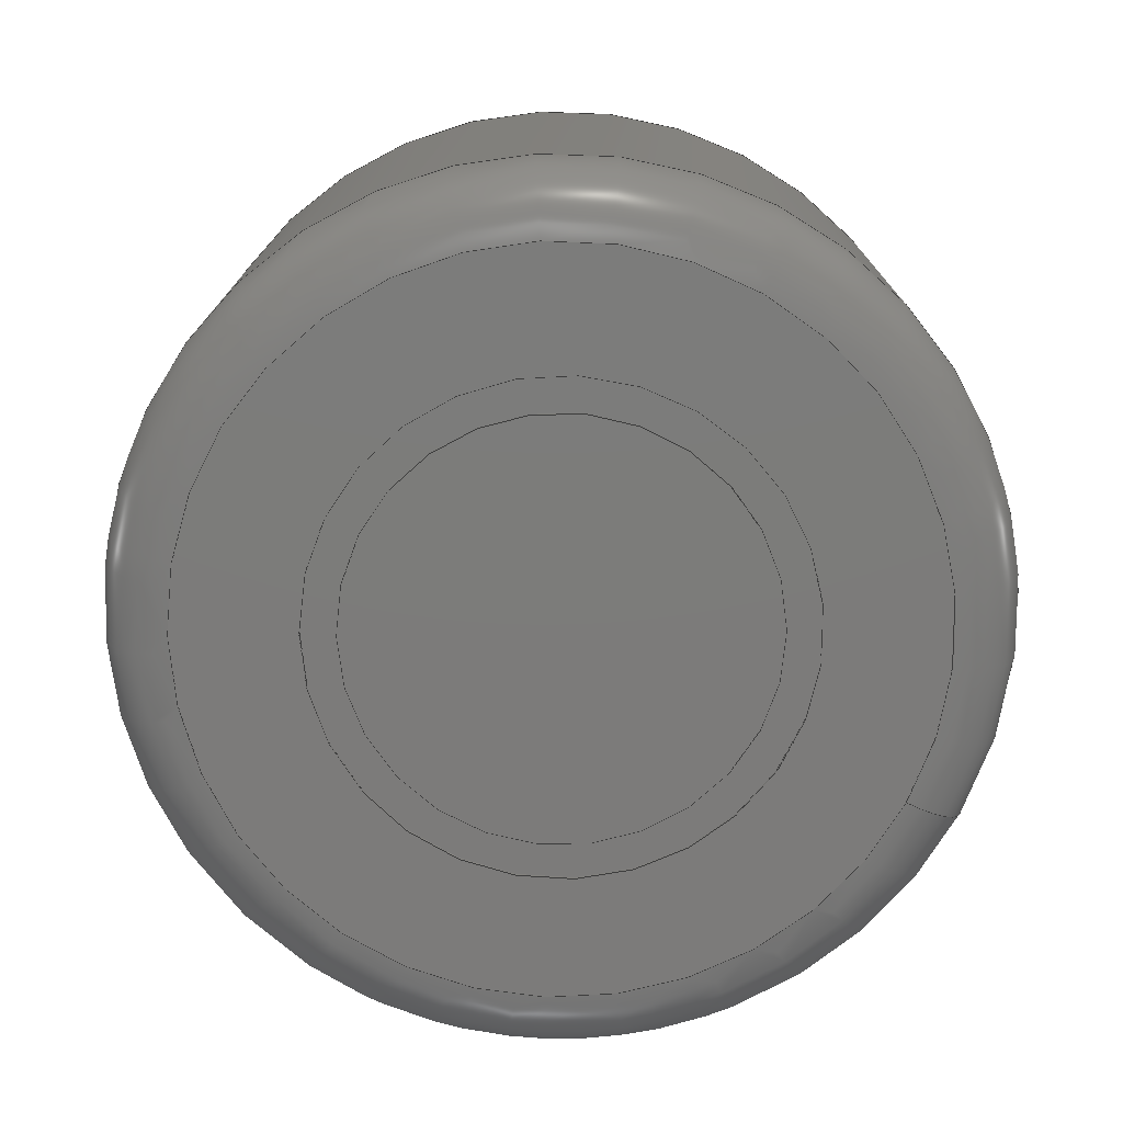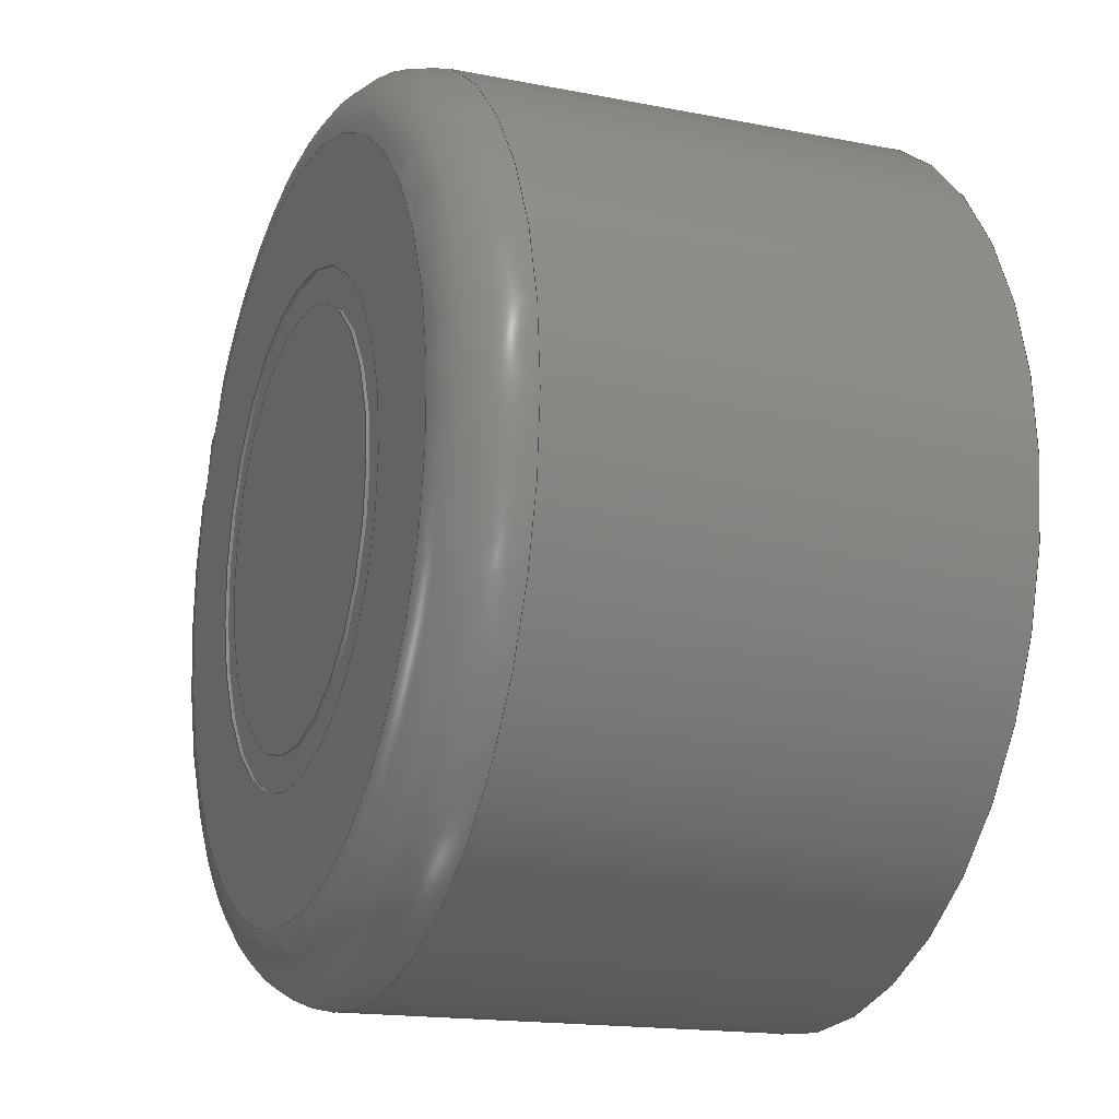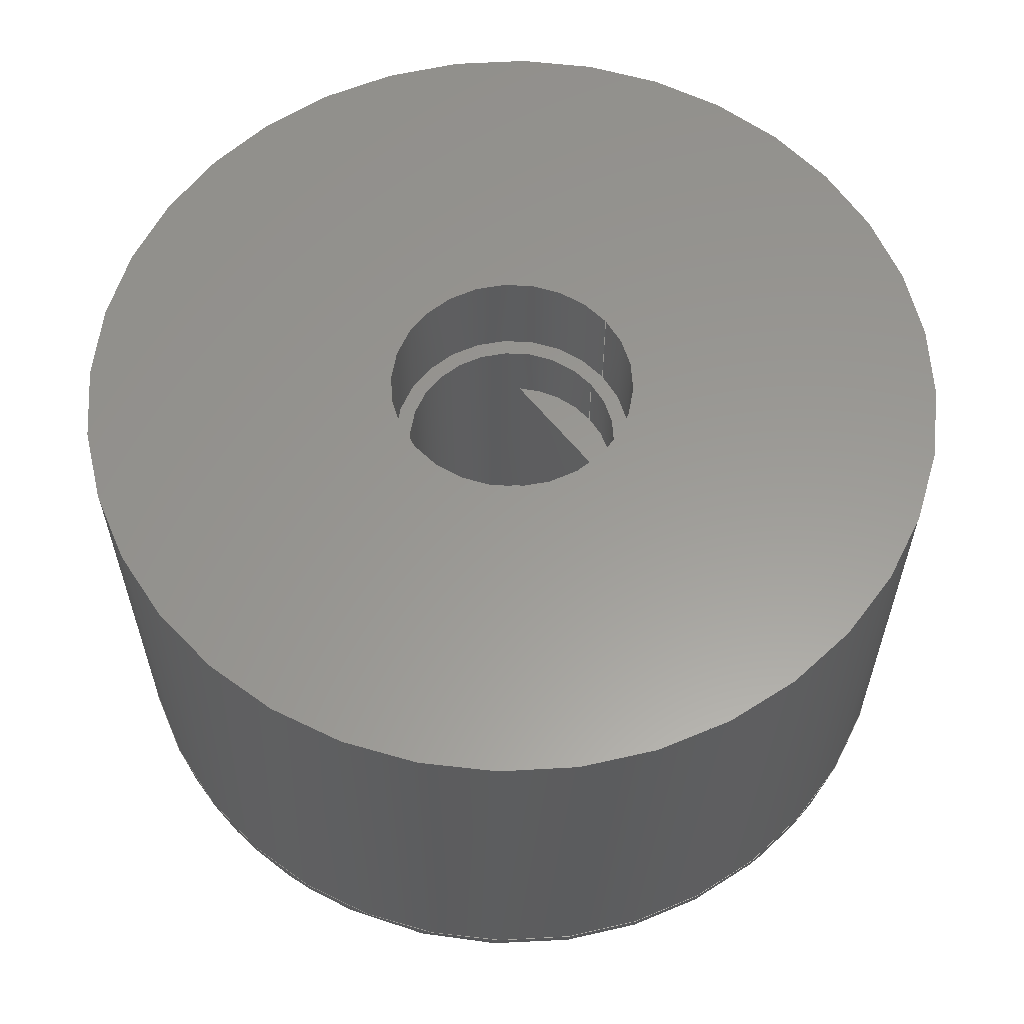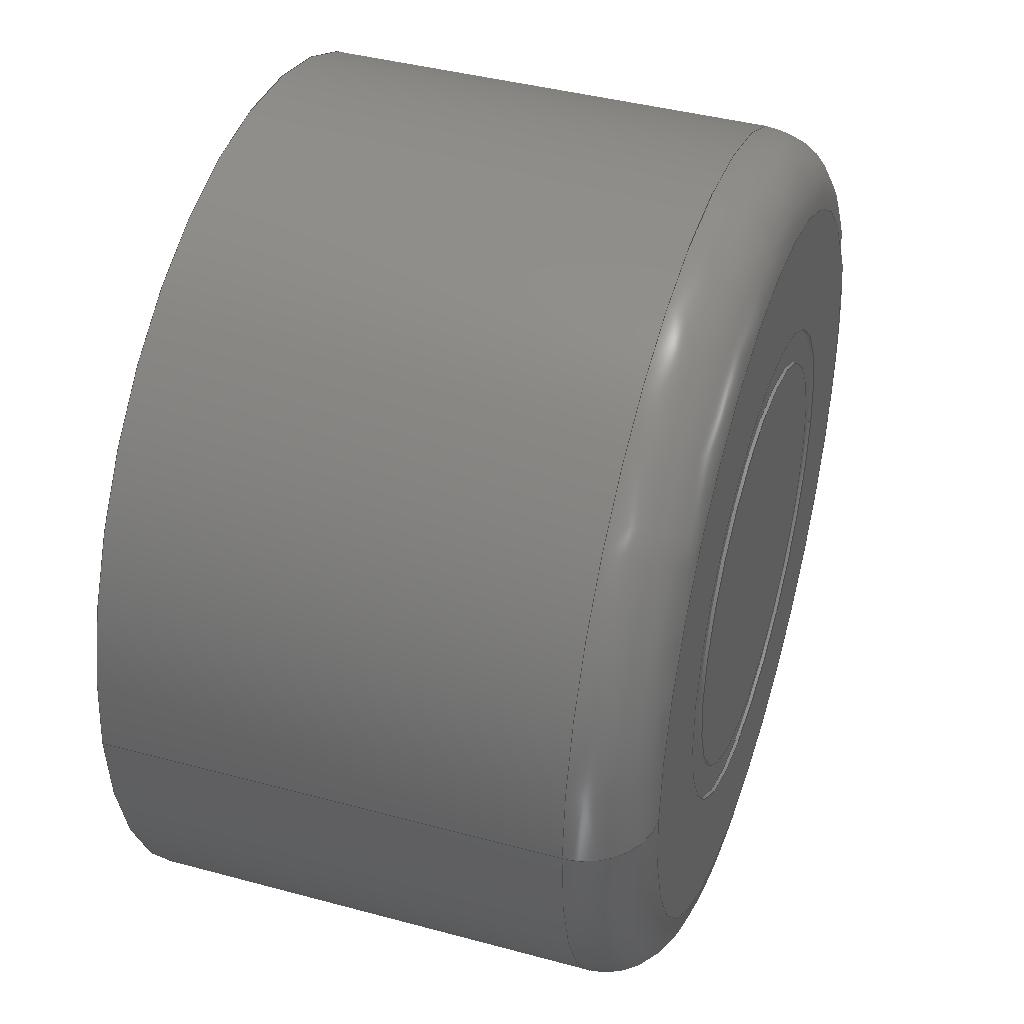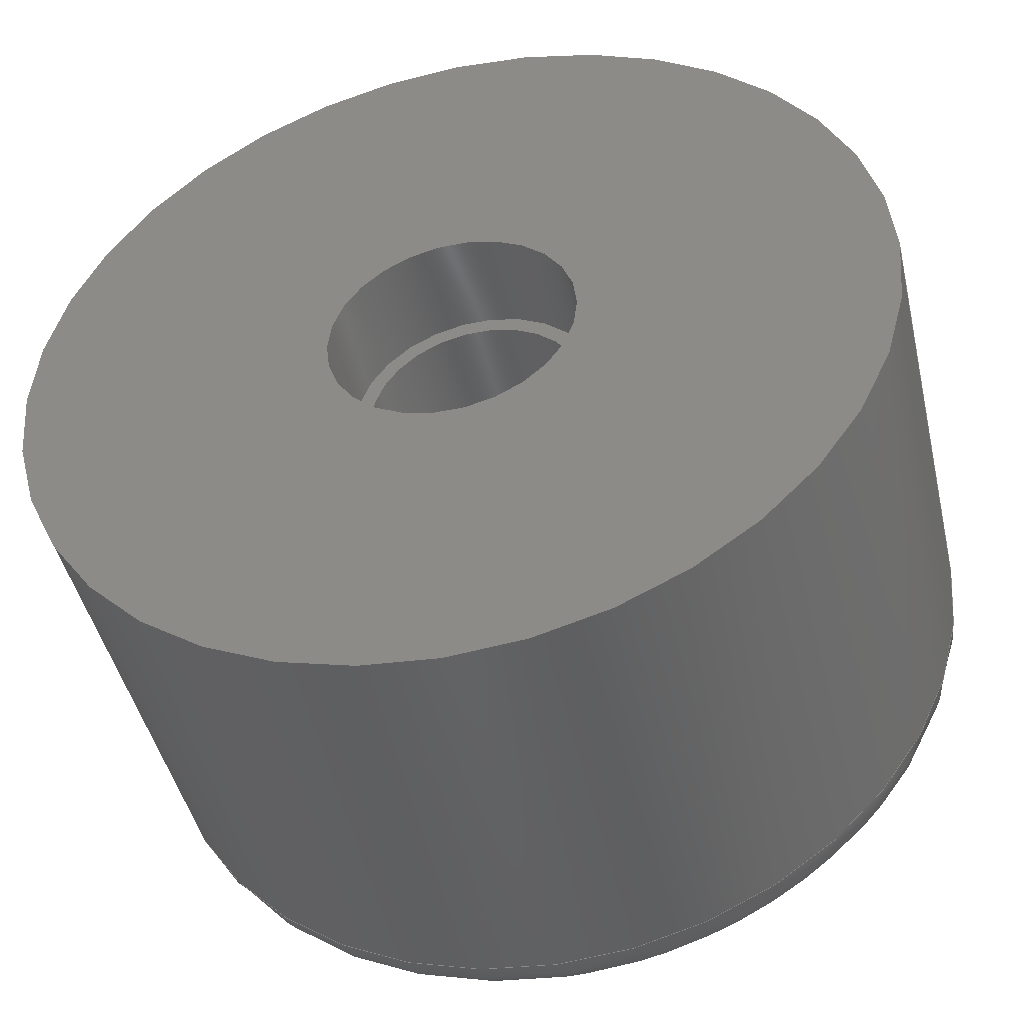
<metadata>
{"format":"step","ext":"stp","renderer":"f3d","projection":"perspective","resolution":1024,"background":"white","views":[{"elev":-75.1,"azim":-27.0,"up":"+Z"},{"elev":-16.5,"azim":-111.9,"up":"+Y"},{"elev":59.4,"azim":-38.3,"up":"+Z"},{"elev":41.0,"azim":108.3,"up":"+Y"},{"elev":-45.6,"azim":13.1,"up":"+Y"}]}
</metadata>
<code>
ISO-10303-21;
DATA;
#1=STYLED_ITEM('NAME_0',(#9),#297);
#2=MECHANICAL_DESIGN_GEOMETRIC_PRESENTATION_REPRESENTATION('NAME_0',(#1),
#24);
#3=COLOUR_RGB('',0.8824,0.8824,0.8824);
#4=FILL_AREA_STYLE_COLOUR('NAME_0',#3);
#5=FILL_AREA_STYLE('NAME_0',(#4));
#6=SURFACE_STYLE_FILL_AREA(#5);
#7=SURFACE_SIDE_STYLE('NAME_0',(#6));
#8=SURFACE_STYLE_USAGE(.POSITIVE.,#7);
#9=PRESENTATION_STYLE_ASSIGNMENT((#8));
#10=PRODUCT_DEFINITION_CONTEXT('part definition',#17,'design');
#11=SHAPE_DEFINITION_REPRESENTATION(#12,#298);
#12=PRODUCT_DEFINITION_SHAPE('PRODUCT_VERSION_ID',
'PRODUCT_VERSION_DESCR',#13);
#13=PRODUCT_DEFINITION('PRODUCT_VERSION_ID','PRODUCT_VERSION_DESCR',#14,
#10);
#14=PRODUCT_DEFINITION_FORMATION_WITH_SPECIFIED_SOURCE(
'PRODUCT_VERSION_ID','PRODUCT_VERSION_DESCR',#19,.MADE.);
#15=PRODUCT_RELATED_PRODUCT_CATEGORY('part','part',(#19));
#16=APPLICATION_PROTOCOL_DEFINITION('Draft International Standard',
'automotive_design',1994,#17);
#17=APPLICATION_CONTEXT('automotive_Design');
#18=PRODUCT_CONTEXT('3D Mechanical Parts',#17,'mechanical');
#19=PRODUCT('','drehknopf-ink','',(#18));
#20=(
LENGTH_UNIT()
NAMED_UNIT(*)
SI_UNIT(.MILLI.,.METRE.)
);
#21=(
NAMED_UNIT(*)
PLANE_ANGLE_UNIT()
SI_UNIT($,.RADIAN.)
);
#22=(
NAMED_UNIT(*)
SI_UNIT($,.STERADIAN.)
SOLID_ANGLE_UNIT()
);
#23=UNCERTAINTY_MEASURE_WITH_UNIT(LENGTH_MEASURE(1e-06),#20,
'DISTANCE_ACCURACY_VALUE',
'Maximum model space distance between geometric entities at asserted c
onnectivities');
#24=(
GEOMETRIC_REPRESENTATION_CONTEXT(3)
GLOBAL_UNCERTAINTY_ASSIGNED_CONTEXT((#23))
GLOBAL_UNIT_ASSIGNED_CONTEXT((#22,#21,#20))
REPRESENTATION_CONTEXT('ID1','3D')
);
#25=VECTOR('',#226,1);
#26=VECTOR('',#227,1);
#27=VECTOR('',#228,1);
#28=VECTOR('',#229,1);
#29=LINE('',#269,#25);
#30=LINE('',#272,#26);
#31=LINE('',#274,#27);
#32=LINE('',#276,#28);
#33=TOROIDAL_SURFACE('',#185,10.5,2);
#34=PLANE('',#183);
#35=PLANE('',#184);
#36=PLANE('',#190);
#37=PLANE('',#191);
#38=PLANE('',#193);
#39=PLANE('',#200);
#40=PLANE('',#201);
#41=VERTEX_POINT('',#250);
#42=VERTEX_POINT('',#252);
#43=VERTEX_POINT('',#255);
#44=VERTEX_POINT('',#257);
#45=VERTEX_POINT('',#262);
#46=VERTEX_POINT('',#264);
#47=VERTEX_POINT('',#267);
#48=VERTEX_POINT('',#270);
#49=VERTEX_POINT('',#271);
#50=VERTEX_POINT('',#273);
#51=VERTEX_POINT('',#275);
#52=VERTEX_POINT('',#283);
#53=VERTEX_POINT('',#286);
#54=VERTEX_POINT('',#288);
#55=CIRCLE('',#178,7);
#56=CIRCLE('',#179,7);
#57=CIRCLE('',#181,6);
#58=CIRCLE('',#182,6);
#59=CIRCLE('',#186,10.5);
#60=CIRCLE('',#187,12.5);
#61=CIRCLE('',#189,12.5);
#62=CIRCLE('',#192,3.15);
#63=CIRCLE('',#194,3.15);
#64=CIRCLE('',#196,3.15);
#65=CIRCLE('',#198,3.6);
#66=CIRCLE('',#199,3.6);
#67=EDGE_CURVE('',#41,#41,#55,.T.);
#68=EDGE_CURVE('',#42,#42,#56,.T.);
#69=EDGE_CURVE('',#43,#43,#57,.T.);
#70=EDGE_CURVE('',#44,#44,#58,.T.);
#71=EDGE_CURVE('',#45,#45,#59,.T.);
#72=EDGE_CURVE('',#46,#46,#60,.T.);
#73=EDGE_CURVE('',#47,#47,#61,.T.);
#74=EDGE_CURVE('',#48,#49,#29,.T.);
#75=EDGE_CURVE('',#50,#48,#30,.T.);
#76=EDGE_CURVE('',#51,#50,#31,.T.);
#77=EDGE_CURVE('',#51,#49,#32,.T.);
#78=EDGE_CURVE('',#49,#48,#62,.T.);
#79=EDGE_CURVE('',#50,#51,#63,.T.);
#80=EDGE_CURVE('',#52,#52,#64,.T.);
#81=EDGE_CURVE('',#53,#53,#65,.T.);
#82=EDGE_CURVE('',#54,#54,#66,.T.);
#83=ORIENTED_EDGE('',*,*,#67,.F.);
#84=ORIENTED_EDGE('',*,*,#68,.F.);
#85=ORIENTED_EDGE('',*,*,#69,.F.);
#86=ORIENTED_EDGE('',*,*,#70,.F.);
#87=ORIENTED_EDGE('',*,*,#69,.T.);
#88=ORIENTED_EDGE('',*,*,#67,.T.);
#89=ORIENTED_EDGE('',*,*,#70,.T.);
#90=ORIENTED_EDGE('',*,*,#71,.T.);
#91=ORIENTED_EDGE('',*,*,#72,.T.);
#92=ORIENTED_EDGE('',*,*,#73,.T.);
#93=ORIENTED_EDGE('',*,*,#72,.F.);
#94=ORIENTED_EDGE('',*,*,#68,.T.);
#95=ORIENTED_EDGE('',*,*,#71,.F.);
#96=ORIENTED_EDGE('',*,*,#74,.F.);
#97=ORIENTED_EDGE('',*,*,#75,.F.);
#98=ORIENTED_EDGE('',*,*,#76,.F.);
#99=ORIENTED_EDGE('',*,*,#77,.T.);
#100=ORIENTED_EDGE('',*,*,#78,.T.);
#101=ORIENTED_EDGE('',*,*,#74,.T.);
#102=ORIENTED_EDGE('',*,*,#76,.T.);
#103=ORIENTED_EDGE('',*,*,#79,.T.);
#104=ORIENTED_EDGE('',*,*,#79,.F.);
#105=ORIENTED_EDGE('',*,*,#75,.T.);
#106=ORIENTED_EDGE('',*,*,#78,.F.);
#107=ORIENTED_EDGE('',*,*,#77,.F.);
#108=ORIENTED_EDGE('',*,*,#80,.F.);
#109=ORIENTED_EDGE('',*,*,#81,.F.);
#110=ORIENTED_EDGE('',*,*,#82,.F.);
#111=ORIENTED_EDGE('',*,*,#80,.T.);
#112=ORIENTED_EDGE('',*,*,#81,.T.);
#113=ORIENTED_EDGE('',*,*,#82,.T.);
#114=ORIENTED_EDGE('',*,*,#73,.F.);
#115=EDGE_LOOP('',(#83));
#116=EDGE_LOOP('',(#84));
#117=EDGE_LOOP('',(#85));
#118=EDGE_LOOP('',(#86));
#119=EDGE_LOOP('',(#87));
#120=EDGE_LOOP('',(#88));
#121=EDGE_LOOP('',(#89));
#122=EDGE_LOOP('',(#90));
#123=EDGE_LOOP('',(#91));
#124=EDGE_LOOP('',(#92));
#125=EDGE_LOOP('',(#93));
#126=EDGE_LOOP('',(#94));
#127=EDGE_LOOP('',(#95));
#128=EDGE_LOOP('',(#96,#97,#98,#99));
#129=EDGE_LOOP('',(#100,#101));
#130=EDGE_LOOP('',(#102,#103));
#131=EDGE_LOOP('',(#104,#105,#106,#107));
#132=EDGE_LOOP('',(#108));
#133=EDGE_LOOP('',(#109));
#134=EDGE_LOOP('',(#110));
#135=EDGE_LOOP('',(#111));
#136=EDGE_LOOP('',(#112));
#137=EDGE_LOOP('',(#113));
#138=EDGE_LOOP('',(#114));
#139=FACE_BOUND('',#115,.T.);
#140=FACE_BOUND('',#116,.T.);
#141=FACE_BOUND('',#117,.T.);
#142=FACE_BOUND('',#118,.T.);
#143=FACE_BOUND('',#119,.T.);
#144=FACE_BOUND('',#120,.T.);
#145=FACE_BOUND('',#121,.T.);
#146=FACE_BOUND('',#122,.T.);
#147=FACE_BOUND('',#123,.T.);
#148=FACE_BOUND('',#124,.T.);
#149=FACE_BOUND('',#125,.T.);
#150=FACE_BOUND('',#126,.T.);
#151=FACE_BOUND('',#127,.T.);
#152=FACE_BOUND('',#128,.T.);
#153=FACE_BOUND('',#129,.T.);
#154=FACE_BOUND('',#130,.T.);
#155=FACE_BOUND('',#131,.T.);
#156=FACE_BOUND('',#132,.T.);
#157=FACE_BOUND('',#133,.T.);
#158=FACE_BOUND('',#134,.T.);
#159=FACE_BOUND('',#135,.T.);
#160=FACE_BOUND('',#136,.T.);
#161=FACE_BOUND('',#137,.T.);
#162=FACE_BOUND('',#138,.T.);
#163=ADVANCED_FACE('',(#139,#140),#291,.F.);
#164=ADVANCED_FACE('',(#141,#142),#292,.T.);
#165=ADVANCED_FACE('',(#143,#144),#34,.T.);
#166=ADVANCED_FACE('',(#145),#35,.F.);
#167=ADVANCED_FACE('',(#146,#147),#33,.T.);
#168=ADVANCED_FACE('',(#148,#149),#293,.T.);
#169=ADVANCED_FACE('',(#150,#151),#35,.F.);
#170=ADVANCED_FACE('',(#152),#36,.F.);
#171=ADVANCED_FACE('',(#153),#37,.T.);
#172=ADVANCED_FACE('',(#154),#38,.T.);
#173=ADVANCED_FACE('',(#155,#156),#294,.F.);
#174=ADVANCED_FACE('',(#157,#158),#295,.F.);
#175=ADVANCED_FACE('',(#159,#160),#39,.T.);
#176=ADVANCED_FACE('',(#161,#162),#40,.T.);
#177=AXIS2_PLACEMENT_3D('',#248,#202,#203);
#178=AXIS2_PLACEMENT_3D('',#249,#204,#205);
#179=AXIS2_PLACEMENT_3D('',#251,#206,#207);
#180=AXIS2_PLACEMENT_3D('',#253,#208,#209);
#181=AXIS2_PLACEMENT_3D('',#254,#210,#211);
#182=AXIS2_PLACEMENT_3D('',#256,#212,#213);
#183=AXIS2_PLACEMENT_3D('',#258,#214,$);
#184=AXIS2_PLACEMENT_3D('',#259,#215,$);
#185=AXIS2_PLACEMENT_3D('',#260,#216,$);
#186=AXIS2_PLACEMENT_3D('',#261,#217,#218);
#187=AXIS2_PLACEMENT_3D('',#263,#219,#220);
#188=AXIS2_PLACEMENT_3D('',#265,#221,#222);
#189=AXIS2_PLACEMENT_3D('',#266,#223,#224);
#190=AXIS2_PLACEMENT_3D('',#268,#225,$);
#191=AXIS2_PLACEMENT_3D('',#277,#230,$);
#192=AXIS2_PLACEMENT_3D('',#278,#231,#232);
#193=AXIS2_PLACEMENT_3D('',#279,#233,$);
#194=AXIS2_PLACEMENT_3D('',#280,#234,#235);
#195=AXIS2_PLACEMENT_3D('',#281,#236,#237);
#196=AXIS2_PLACEMENT_3D('',#282,#238,#239);
#197=AXIS2_PLACEMENT_3D('',#284,#240,#241);
#198=AXIS2_PLACEMENT_3D('',#285,#242,#243);
#199=AXIS2_PLACEMENT_3D('',#287,#244,#245);
#200=AXIS2_PLACEMENT_3D('',#289,#246,$);
#201=AXIS2_PLACEMENT_3D('',#290,#247,$);
#202=DIRECTION('',(0,0,1));
#203=DIRECTION('',(-7,0,0));
#204=DIRECTION('',(0,0,-1));
#205=DIRECTION('',(-7,0,0));
#206=DIRECTION('',(0,0,1));
#207=DIRECTION('',(-7,0,0));
#208=DIRECTION('',(0,0,1));
#209=DIRECTION('',(-6,0,0));
#210=DIRECTION('',(0,0,1));
#211=DIRECTION('',(-6,0,0));
#212=DIRECTION('',(0,0,-1));
#213=DIRECTION('',(-6,0,0));
#214=DIRECTION('',(0,0,-1));
#215=DIRECTION('',(0,0,1));
#216=DIRECTION('',(0,0,1));
#217=DIRECTION('',(0,0,1));
#218=DIRECTION('',(-10.5,1.286e-15,0));
#219=DIRECTION('',(0,0,-1));
#220=DIRECTION('',(-12.5,1.531e-15,0));
#221=DIRECTION('',(0,0,1));
#222=DIRECTION('',(12.5,0,0));
#223=DIRECTION('',(0,0,-1));
#224=DIRECTION('',(12.5,0,0));
#225=DIRECTION('',(1,0,0));
#226=DIRECTION('',(0,1,0));
#227=DIRECTION('',(0,0,-1));
#228=DIRECTION('',(0,-1,0));
#229=DIRECTION('',(0,0,-1));
#230=DIRECTION('',(0,0,1));
#231=DIRECTION('',(0,0,1));
#232=DIRECTION('',(3.15,0,0));
#233=DIRECTION('',(0,0,1));
#234=DIRECTION('',(0,0,1));
#235=DIRECTION('',(3.15,0,0));
#236=DIRECTION('',(0,0,-1));
#237=DIRECTION('',(3.15,0,0));
#238=DIRECTION('',(0,0,-1));
#239=DIRECTION('',(3.15,0,0));
#240=DIRECTION('',(0,0,-1));
#241=DIRECTION('',(3.6,0,0));
#242=DIRECTION('',(0,0,1));
#243=DIRECTION('',(3.6,0,0));
#244=DIRECTION('',(0,0,-1));
#245=DIRECTION('',(3.6,0,0));
#246=DIRECTION('',(0,0,1));
#247=DIRECTION('',(0,0,1));
#248=CARTESIAN_POINT('',(0,0,0));
#249=CARTESIAN_POINT('',(0,0,0.1));
#250=CARTESIAN_POINT('',(-7,0,0.1));
#251=CARTESIAN_POINT('',(0,0,0));
#252=CARTESIAN_POINT('',(-7,0,0));
#253=CARTESIAN_POINT('',(0,0,0));
#254=CARTESIAN_POINT('',(0,0,0.1));
#255=CARTESIAN_POINT('',(-6,0,0.1));
#256=CARTESIAN_POINT('',(0,0,0));
#257=CARTESIAN_POINT('',(-6,0,0));
#258=CARTESIAN_POINT('',(0,0,0.1));
#259=CARTESIAN_POINT('',(0,0,0));
#260=CARTESIAN_POINT('',(0,0,2));
#261=CARTESIAN_POINT('',(0,0,0));
#262=CARTESIAN_POINT('',(10.5,0,0));
#263=CARTESIAN_POINT('',(0,0,2));
#264=CARTESIAN_POINT('',(12.5,-3.062e-15,2));
#265=CARTESIAN_POINT('',(0,0,0));
#266=CARTESIAN_POINT('',(0,0,15));
#267=CARTESIAN_POINT('',(12.5,0,15));
#268=CARTESIAN_POINT('',(2.15,0,10));
#269=CARTESIAN_POINT('',(2.15,2.302,4));
#270=CARTESIAN_POINT('',(2.15,-2.302,4));
#271=CARTESIAN_POINT('',(2.15,2.302,4));
#272=CARTESIAN_POINT('',(2.15,-2.302,10));
#273=CARTESIAN_POINT('',(2.15,-2.302,10));
#274=CARTESIAN_POINT('',(2.15,0,10));
#275=CARTESIAN_POINT('',(2.15,2.302,10));
#276=CARTESIAN_POINT('',(2.15,2.302,10));
#277=CARTESIAN_POINT('',(-0.009813,-1.535e-16,4));
#278=CARTESIAN_POINT('',(0,0,4));
#279=CARTESIAN_POINT('',(0,0,10));
#280=CARTESIAN_POINT('',(0,0,10));
#281=CARTESIAN_POINT('',(0,0,12));
#282=CARTESIAN_POINT('',(0,0,12));
#283=CARTESIAN_POINT('',(3.15,0,12));
#284=CARTESIAN_POINT('',(0,0,15));
#285=CARTESIAN_POINT('',(0,0,12));
#286=CARTESIAN_POINT('',(3.6,0,12));
#287=CARTESIAN_POINT('',(0,0,15));
#288=CARTESIAN_POINT('',(3.6,0,15));
#289=CARTESIAN_POINT('',(0,0,12));
#290=CARTESIAN_POINT('',(0,0,15));
#291=CYLINDRICAL_SURFACE('',#177,7);
#292=CYLINDRICAL_SURFACE('',#180,6);
#293=CYLINDRICAL_SURFACE('',#188,12.5);
#294=CYLINDRICAL_SURFACE('',#195,3.15);
#295=CYLINDRICAL_SURFACE('',#197,3.6);
#296=CLOSED_SHELL('',(#163,#164,#165,#166,#167,#168,#169,#170,#171,#172,
#173,#174,#175,#176));
#297=MANIFOLD_SOLID_BREP('',#296);
#298=ADVANCED_BREP_SHAPE_REPRESENTATION('',(#297),#24);
ENDSEC;
END-ISO-10303-21;

</code>
